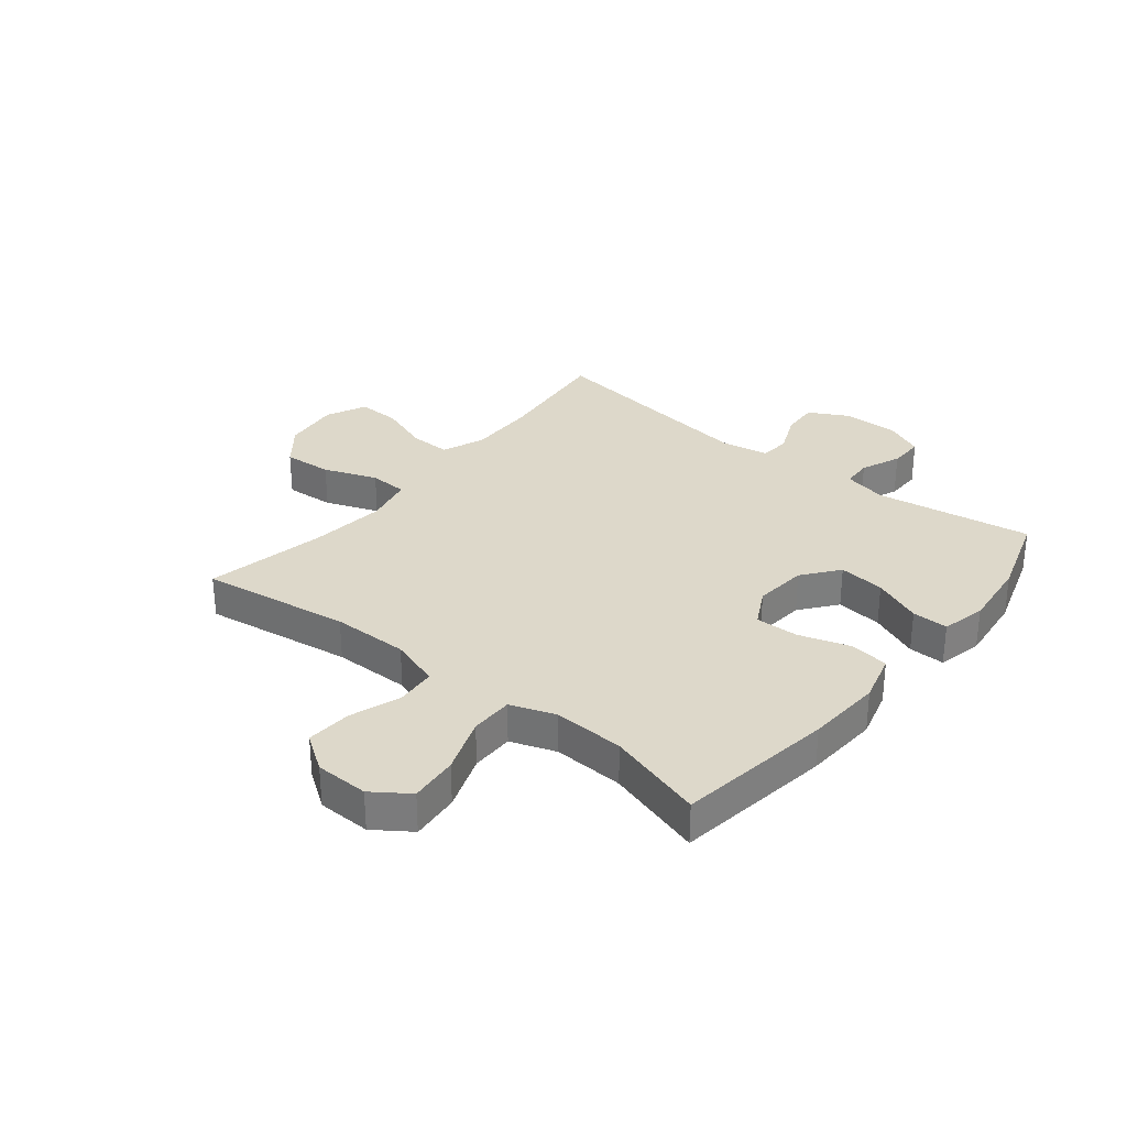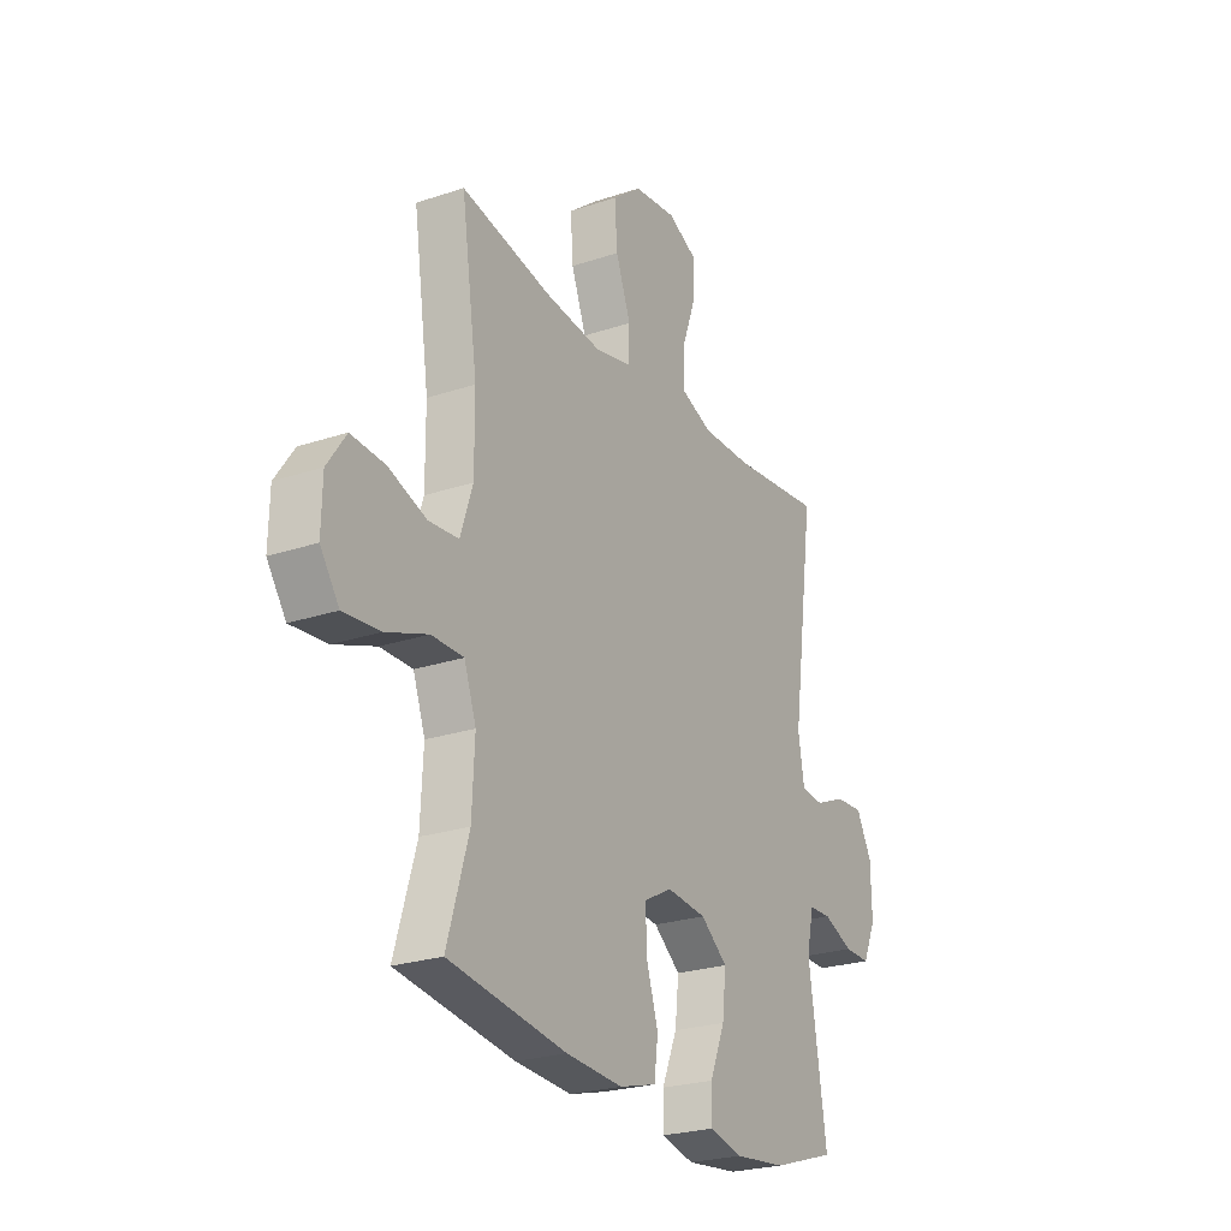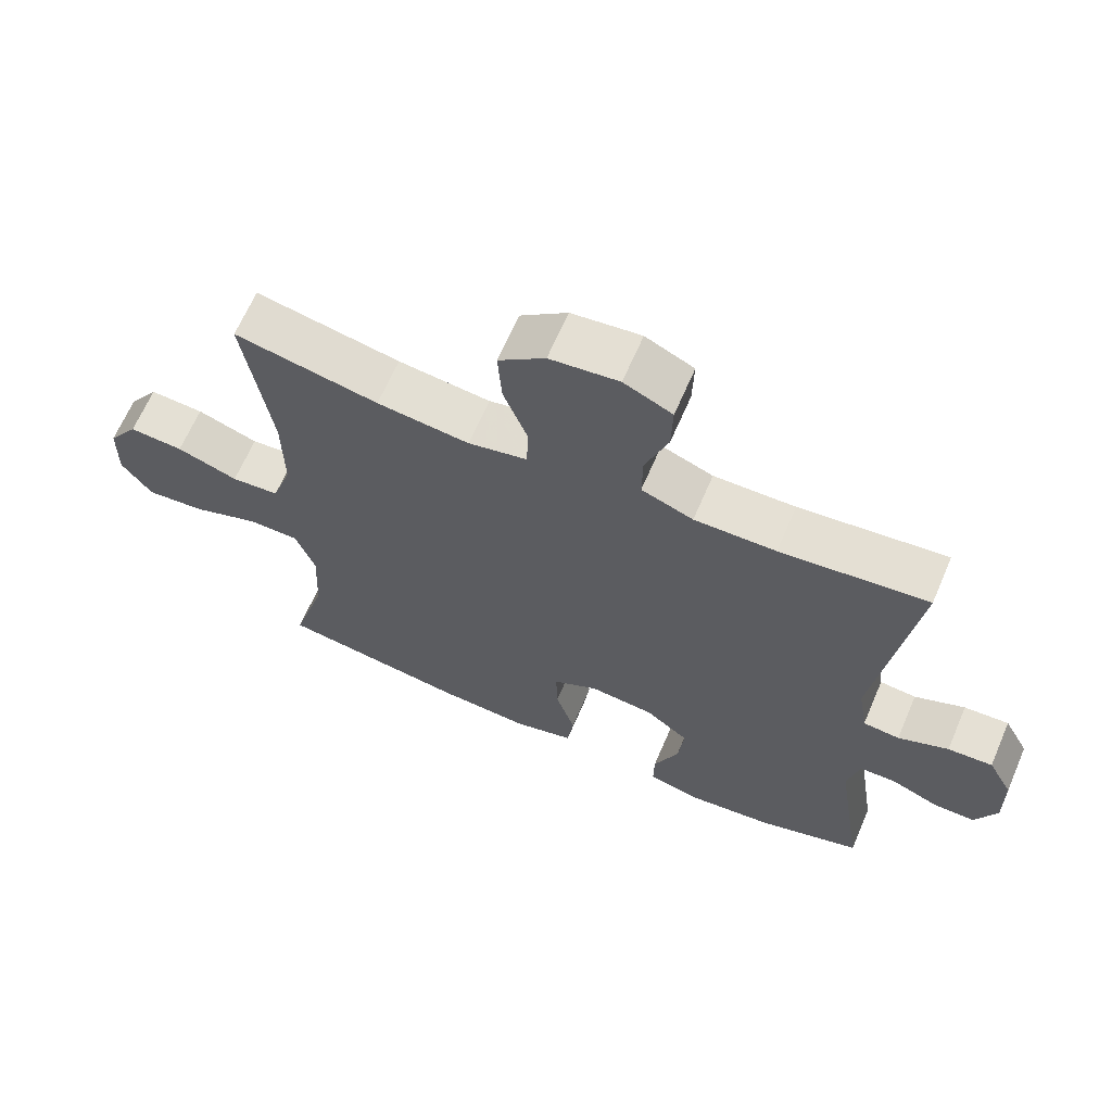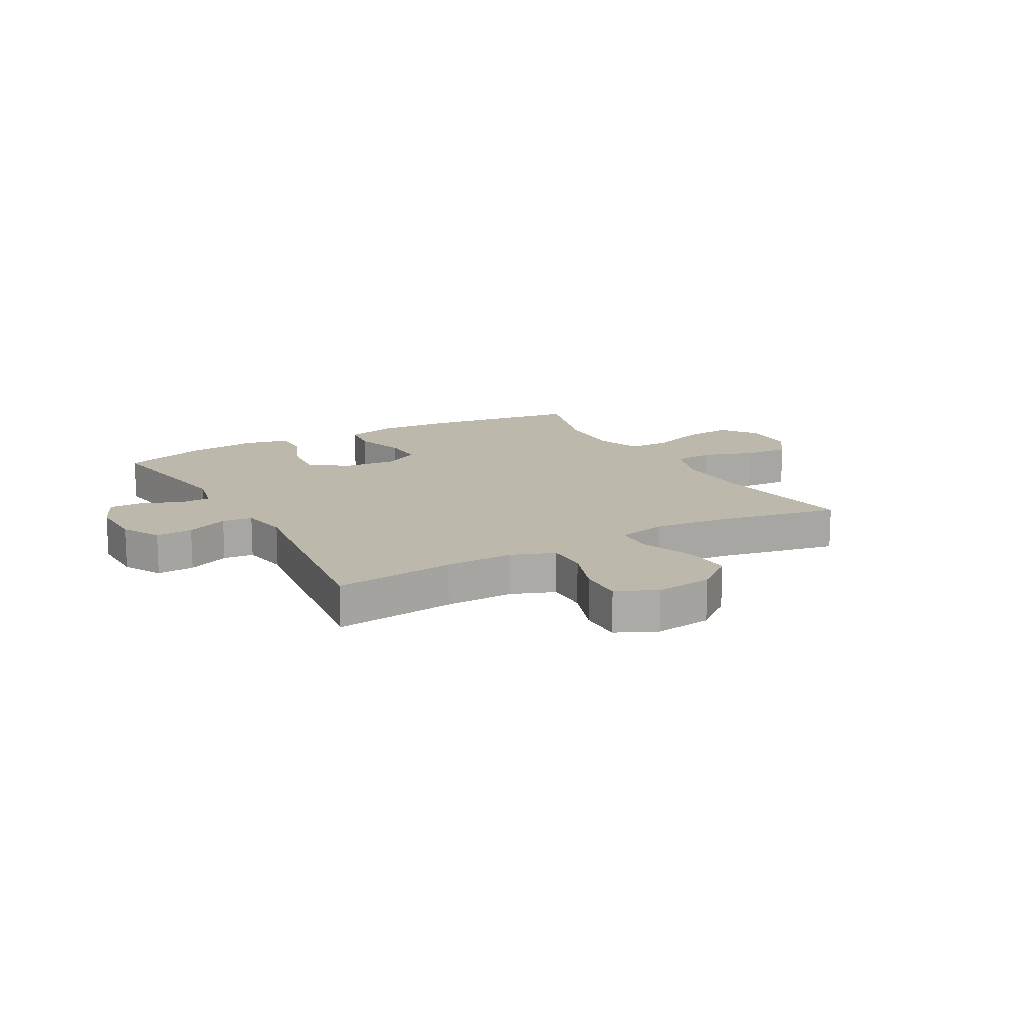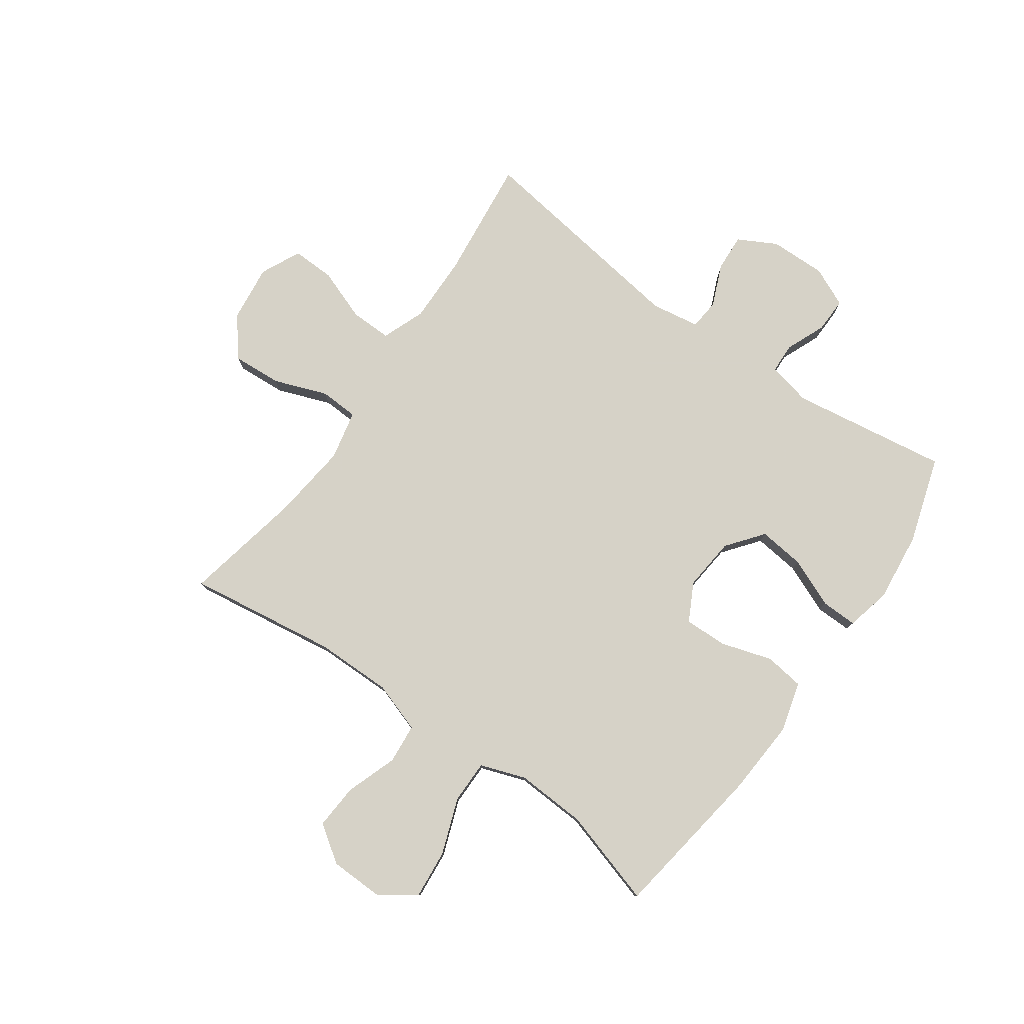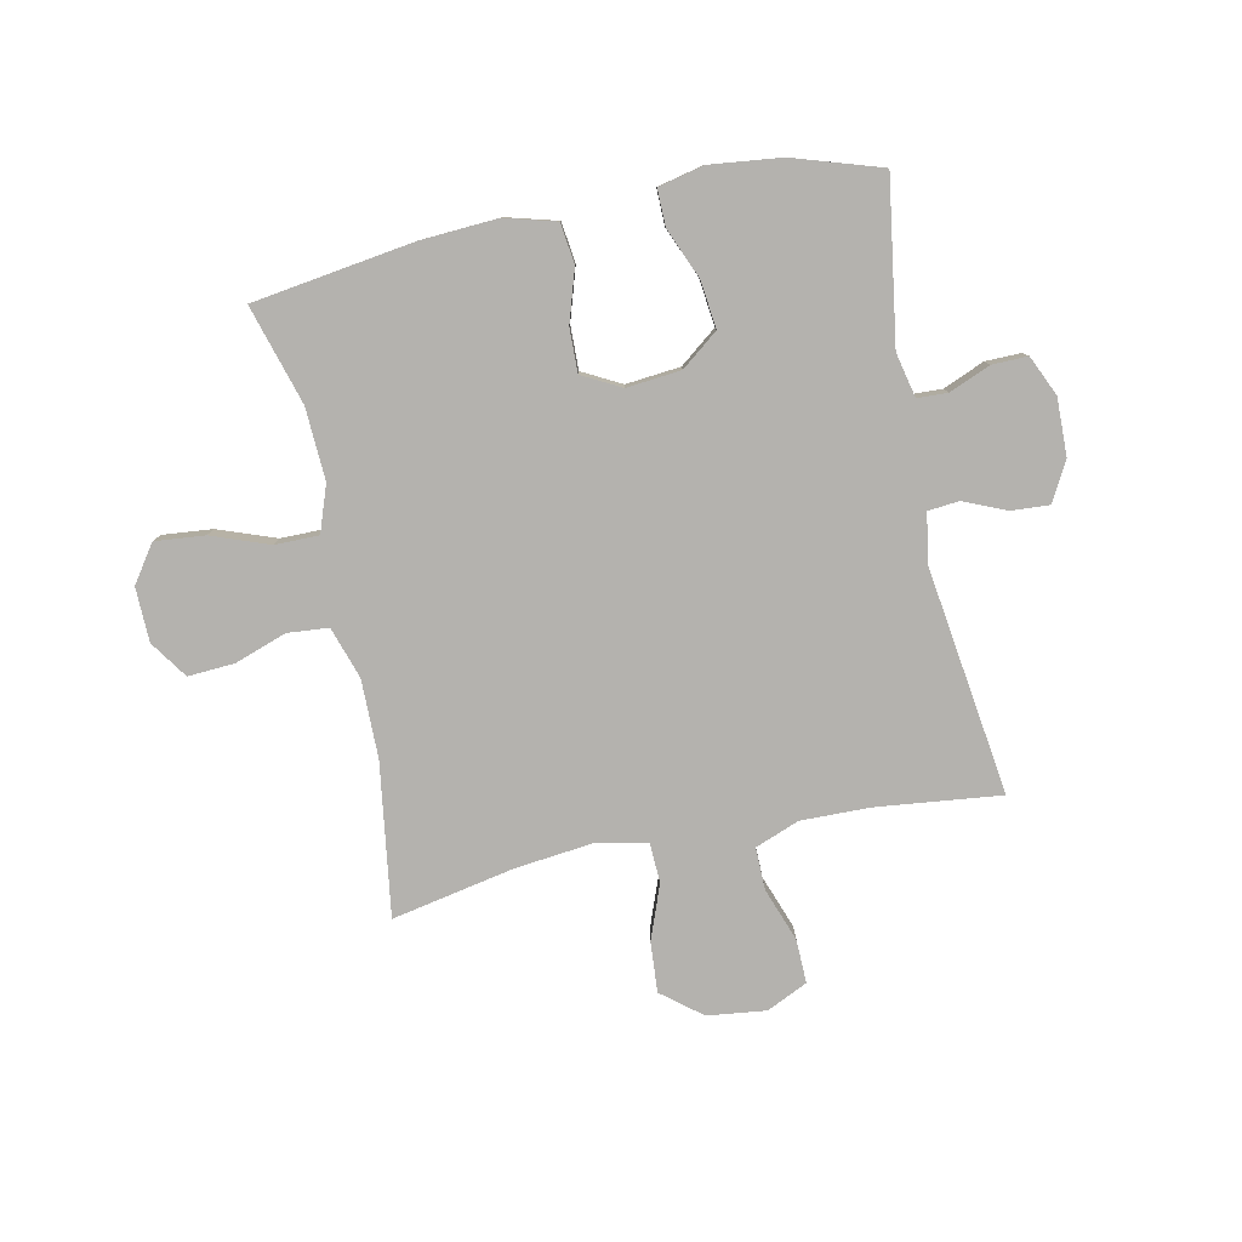
<metadata>
{"format":"obj","ext":"obj","renderer":"f3d","projection":"perspective","resolution":1024,"background":"white","views":[{"elev":31.0,"azim":128.9,"up":"+Y"},{"elev":-24.7,"azim":118.7,"up":"+Z"},{"elev":65.4,"azim":-156.7,"up":"+Z"},{"elev":14.6,"azim":-29.4,"up":"+Y"},{"elev":78.5,"azim":125.4,"up":"+Y"},{"elev":-79.7,"azim":-168.2,"up":"+Y"}]}
</metadata>
<code>
v 0.5 0.07 -0.5
v 0.225 0.07 -0.54
v 0.093 0.07 -0.548
v 0.006 0.07 -0.524
v -0.003 0.07 -0.455
v 0.025 0.07 -0.366
v 0.027 0.07 -0.291
v -0.039 0.07 -0.256
v -0.132 0.07 -0.265
v -0.195 0.07 -0.314
v -0.186 0.07 -0.395
v -0.15 0.07 -0.481
v -0.149 0.07 -0.544
v -0.227 0.07 -0.562
v -0.349 0.07 -0.548
v -0.5 0.07 -0.5
v -0.458 0.07 -0.225
v -0.475 0.07 -0.149
v -0.527 0.07 -0.147
v -0.597 0.07 -0.176
v -0.658 0.07 -0.177
v -0.689 0.07 -0.108
v -0.687 0.07 -0.01
v -0.651 0.07 0.057
v -0.586 0.07 0.053
v -0.513 0.07 0.022
v -0.46 0.07 0.027
v -0.446 0.07 0.111
v -0.5 0.07 0.5
v -0.287 0.07 0.476
v -0.169 0.07 0.474
v -0.094 0.07 0.503
v -0.095 0.07 0.575
v -0.128 0.07 0.666
v -0.13 0.07 0.741
v -0.06 0.07 0.774
v 0.04 0.07 0.762
v 0.108 0.07 0.708
v 0.102 0.07 0.622
v 0.067 0.07 0.529
v 0.07 0.07 0.462
v 0.156 0.07 0.443
v 0.29 0.07 0.458
v 0.5 0.07 0.5
v 0.462 0.07 0.239
v 0.461 0.07 0.105
v 0.49 0.07 0.017
v 0.56 0.07 0.011
v 0.649 0.07 0.042
v 0.728 0.07 0.047
v 0.772 0.07 -0.017
v 0.774 0.07 -0.11
v 0.73 0.07 -0.173
v 0.645 0.07 -0.165
v 0.547 0.07 -0.129
v 0.472 0.07 -0.129
v 0.444 0.07 -0.208
v 0.45 0.07 -0.331
v 0.5 0 -0.5
v 0.225 0 -0.54
v 0.093 0 -0.548
v 0.006 0 -0.524
v -0.003 0 -0.455
v 0.025 0 -0.366
v 0.027 0 -0.291
v -0.039 0 -0.256
v -0.132 0 -0.265
v -0.195 0 -0.314
v -0.186 0 -0.395
v -0.15 0 -0.481
v -0.149 0 -0.544
v -0.227 0 -0.562
v -0.349 0 -0.548
v -0.5 0 -0.5
v -0.458 0 -0.225
v -0.475 0 -0.149
v -0.527 0 -0.147
v -0.597 0 -0.176
v -0.658 0 -0.177
v -0.689 0 -0.108
v -0.687 0 -0.01
v -0.651 0 0.057
v -0.586 0 0.053
v -0.513 0 0.022
v -0.46 0 0.027
v -0.446 0 0.111
v -0.5 0 0.5
v -0.287 0 0.476
v -0.169 0 0.474
v -0.094 0 0.503
v -0.095 0 0.575
v -0.128 0 0.666
v -0.13 0 0.741
v -0.06 0 0.774
v 0.04 0 0.762
v 0.108 0 0.708
v 0.102 0 0.622
v 0.067 0 0.529
v 0.07 0 0.462
v 0.156 0 0.443
v 0.29 0 0.458
v 0.5 0 0.5
v 0.462 0 0.239
v 0.461 0 0.105
v 0.49 0 0.017
v 0.56 0 0.011
v 0.649 0 0.042
v 0.728 0 0.047
v 0.772 0 -0.017
v 0.774 0 -0.11
v 0.73 0 -0.173
v 0.645 0 -0.165
v 0.547 0 -0.129
v 0.472 0 -0.129
v 0.444 0 -0.208
v 0.45 0 -0.331
f 52 53 54 55
f 52 55 56
f 51 52 56
f 48 49 50 51
f 47 48 51 56
f 46 47 56 57
f 43 44 45
f 42 43 45 46
f 41 42 46 57
f 37 38 39 40
f 37 40 41
f 36 37 41
f 33 34 35 36
f 32 33 36 41
f 31 32 41 57
f 28 29 30
f 27 28 30 31
f 23 24 25 26
f 23 26 27
f 22 23 27
f 19 20 21 22
f 18 19 22 27
f 17 18 27 31
f 11 12 13 14
f 10 11 14 15
f 3 4 5 6
f 3 6 7
f 58 1 2 3
f 58 3 7
f 57 58 7 8
f 31 57 8 9
f 17 31 9 10
f 10 15 16 17
f 113 112 111 110
f 114 113 110
f 114 110 109
f 109 108 107 106
f 114 109 106 105
f 115 114 105 104
f 103 102 101
f 104 103 101 100
f 115 104 100 99
f 98 97 96 95
f 99 98 95
f 99 95 94
f 94 93 92 91
f 99 94 91 90
f 115 99 90 89
f 88 87 86
f 89 88 86 85
f 84 83 82 81
f 85 84 81
f 85 81 80
f 80 79 78 77
f 85 80 77 76
f 89 85 76 75
f 72 71 70 69
f 73 72 69 68
f 64 63 62 61
f 65 64 61
f 61 60 59 116
f 65 61 116
f 66 65 116 115
f 67 66 115 89
f 68 67 89 75
f 75 74 73 68
f 1 59 60 2
f 2 60 61 3
f 3 61 62 4
f 4 62 63 5
f 5 63 64 6
f 6 64 65 7
f 7 65 66 8
f 8 66 67 9
f 9 67 68 10
f 10 68 69 11
f 11 69 70 12
f 12 70 71 13
f 13 71 72 14
f 14 72 73 15
f 15 73 74 16
f 16 74 75 17
f 17 75 76 18
f 18 76 77 19
f 19 77 78 20
f 20 78 79 21
f 21 79 80 22
f 22 80 81 23
f 23 81 82 24
f 24 82 83 25
f 25 83 84 26
f 26 84 85 27
f 27 85 86 28
f 28 86 87 29
f 29 87 88 30
f 30 88 89 31
f 31 89 90 32
f 32 90 91 33
f 33 91 92 34
f 34 92 93 35
f 35 93 94 36
f 36 94 95 37
f 37 95 96 38
f 38 96 97 39
f 39 97 98 40
f 40 98 99 41
f 41 99 100 42
f 42 100 101 43
f 43 101 102 44
f 44 102 103 45
f 45 103 104 46
f 46 104 105 47
f 47 105 106 48
f 48 106 107 49
f 49 107 108 50
f 50 108 109 51
f 51 109 110 52
f 52 110 111 53
f 53 111 112 54
f 54 112 113 55
f 55 113 114 56
f 56 114 115 57
f 57 115 116 58
f 58 116 59 1

</code>
